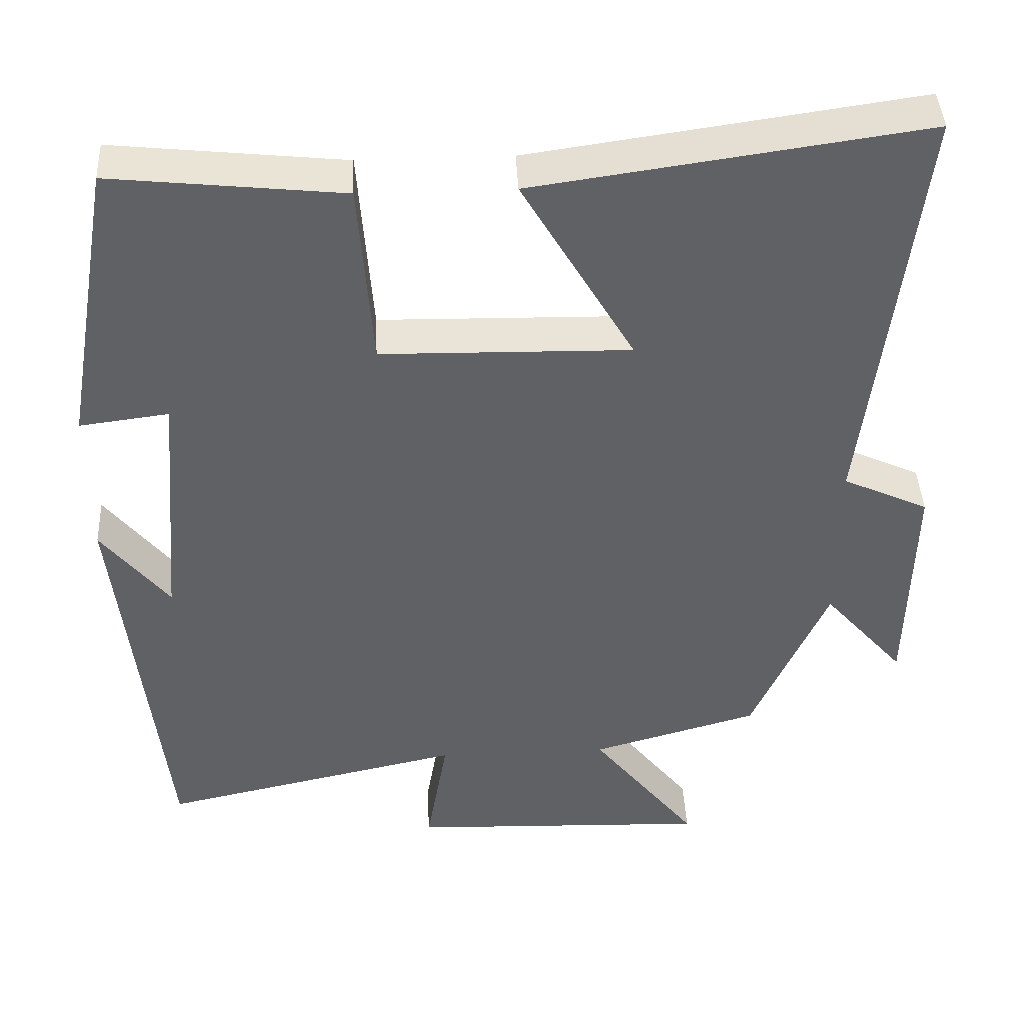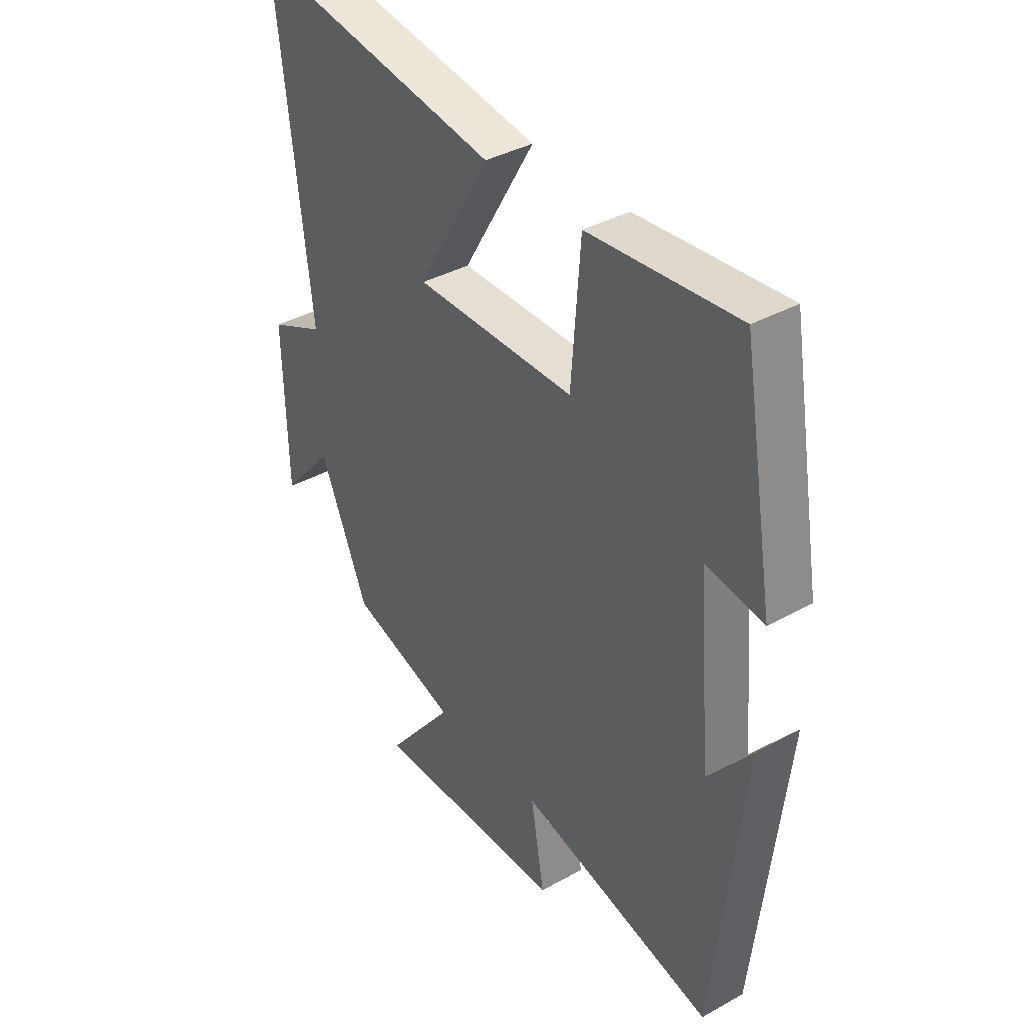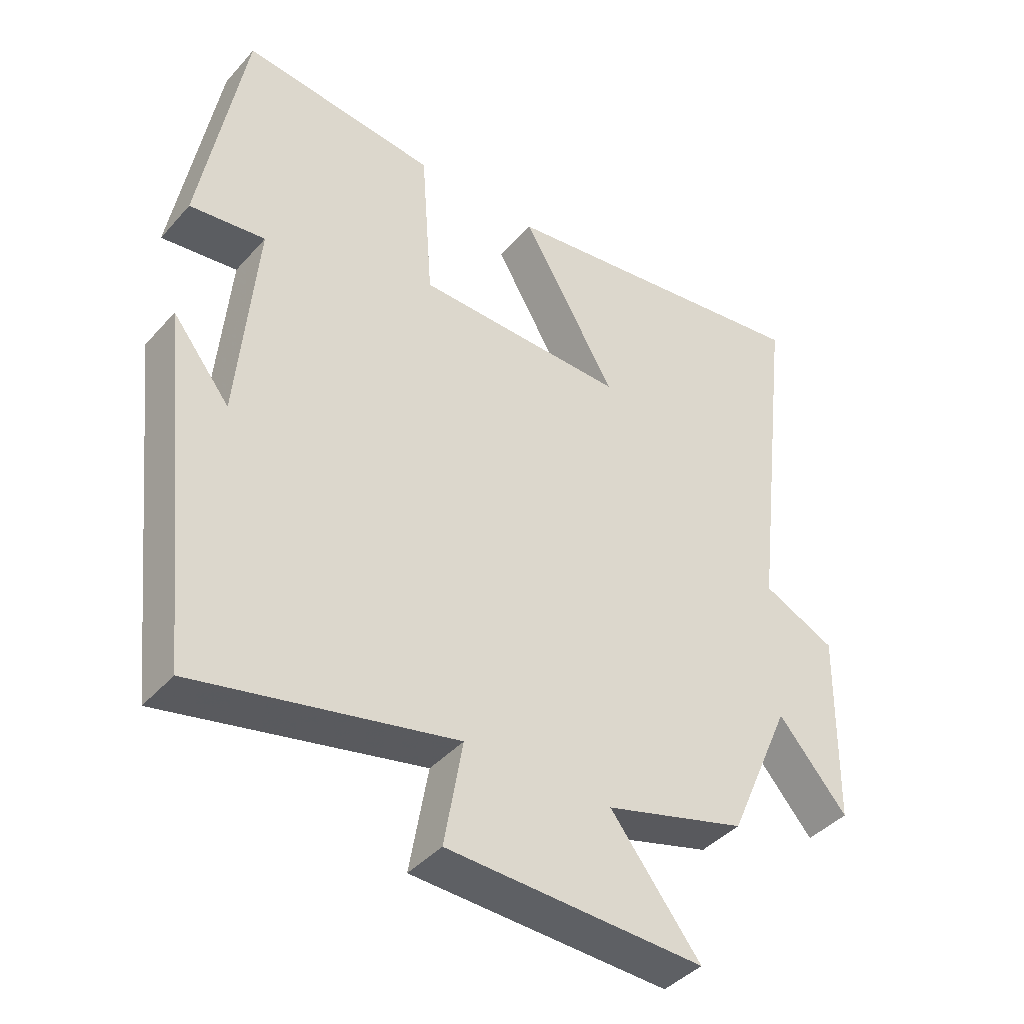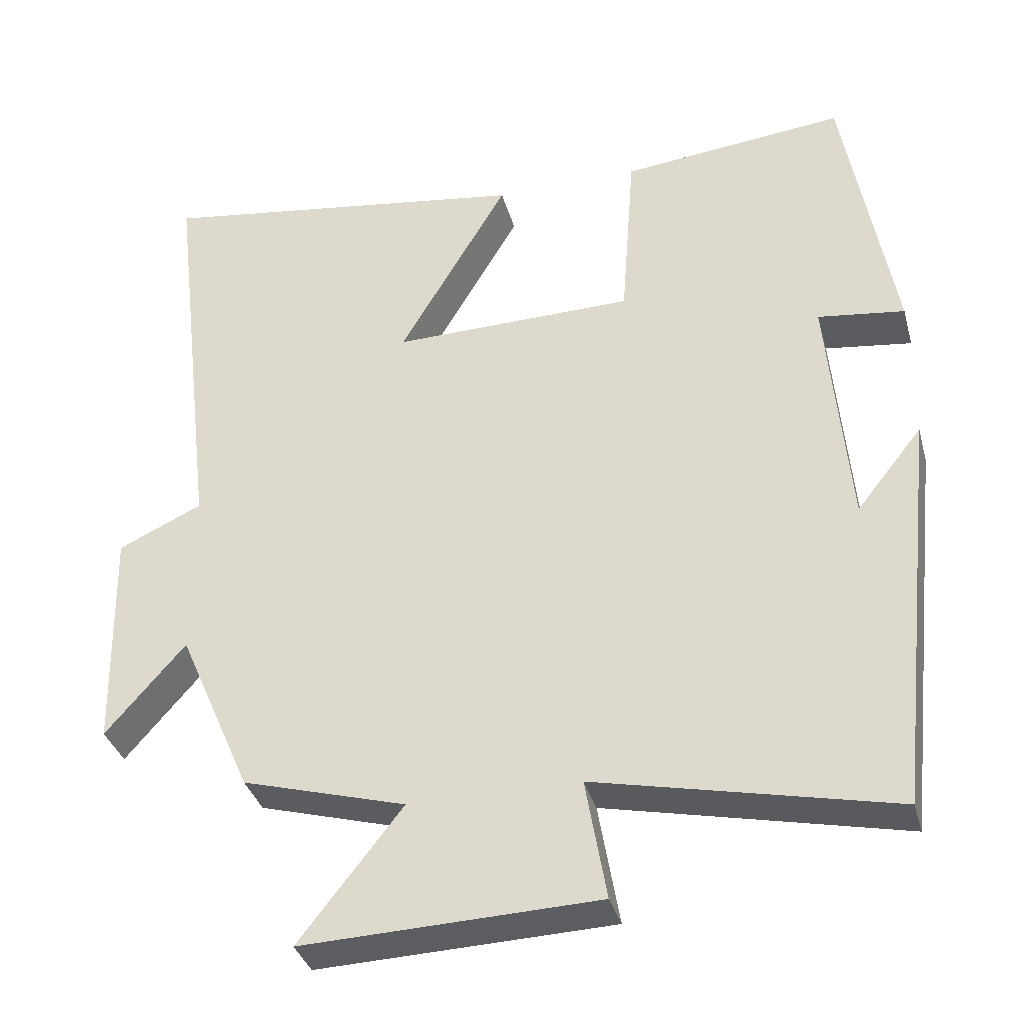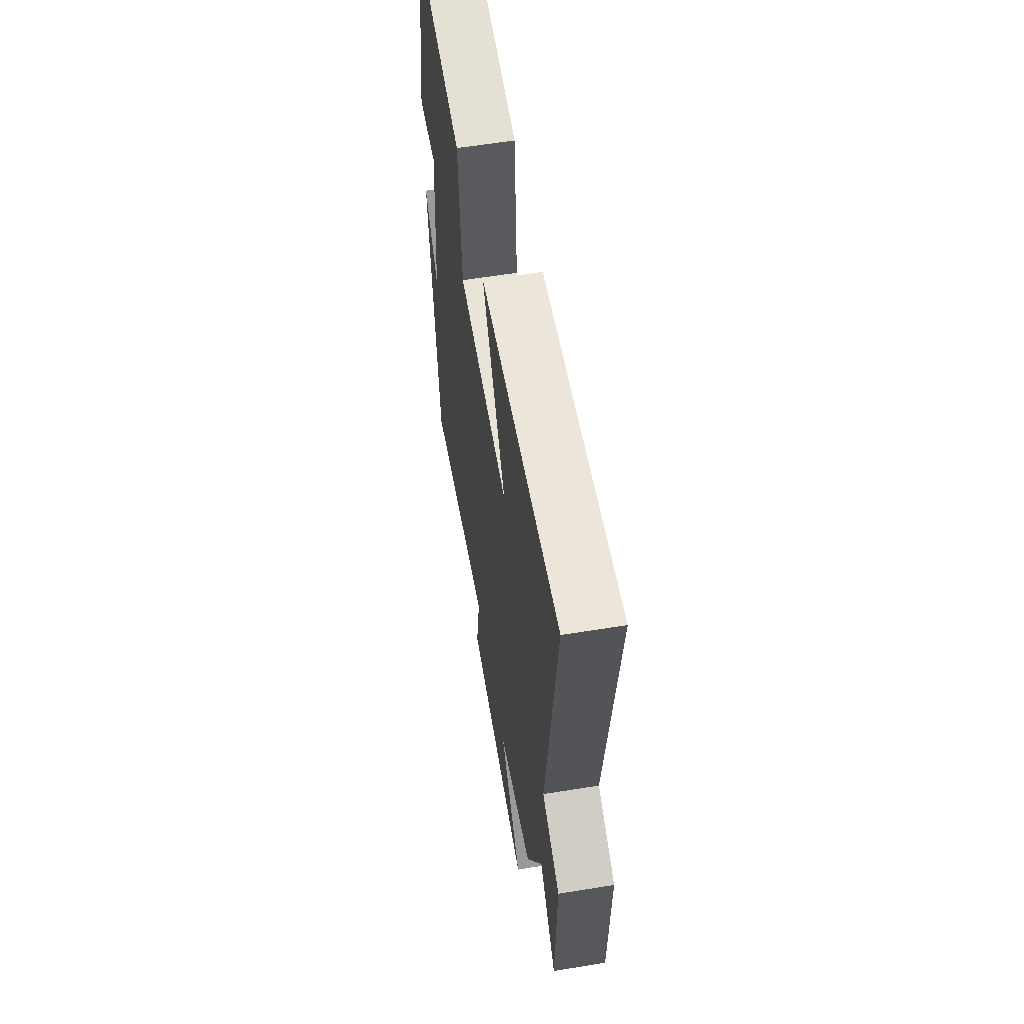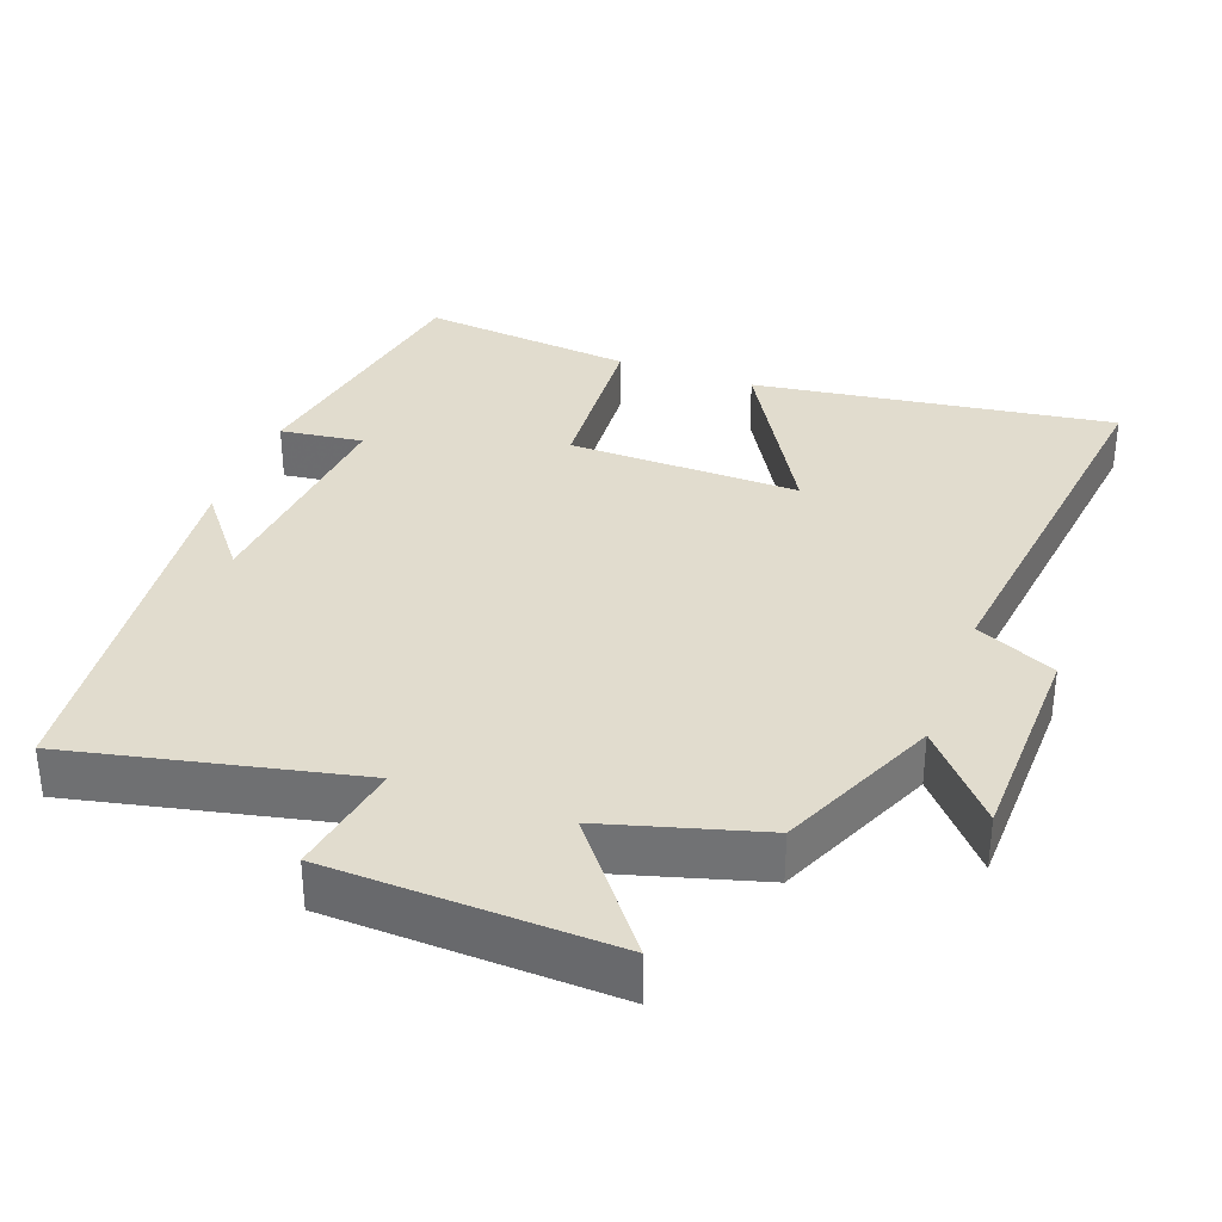
<metadata>
{"format":"obj","ext":"obj","renderer":"f3d","projection":"perspective","resolution":1024,"background":"white","views":[{"elev":42.4,"azim":177.2,"up":"+Z"},{"elev":38.1,"azim":54.8,"up":"+Z"},{"elev":-41.6,"azim":142.4,"up":"+Z"},{"elev":-35.4,"azim":14.9,"up":"+Z"},{"elev":59.8,"azim":-99.5,"up":"+Z"},{"elev":34.0,"azim":-159.7,"up":"+Y"}]}
</metadata>
<code>
v 0.441 0.07 -0.587
v 0.044 0.07 -0.5
v 0.072 0.07 -0.662
v -0.322 0.07 -0.676
v -0.184 0.07 -0.5
v -0.402 0.07 -0.438
v -0.5 0.07 -0.214
v -0.606 0.07 -0.336
v -0.612 0.07 -0.036
v -0.5 0.07 0.016
v -0.566 0.07 0.572
v -0.062 0.07 0.5
v -0.208 0.07 0.25
v 0.116 0.07 0.256
v 0.134 0.07 0.5
v 0.434 0.07 0.532
v 0.5 0.07 0.154
v 0.384 0.07 0.169
v 0.412 0.07 -0.157
v 0.5 0.07 -0.046
v 0.441 0 -0.587
v 0.044 0 -0.5
v 0.072 0 -0.662
v -0.322 0 -0.676
v -0.184 0 -0.5
v -0.402 0 -0.438
v -0.5 0 -0.214
v -0.606 0 -0.336
v -0.612 0 -0.036
v -0.5 0 0.016
v -0.566 0 0.572
v -0.062 0 0.5
v -0.208 0 0.25
v 0.116 0 0.256
v 0.134 0 0.5
v 0.434 0 0.532
v 0.5 0 0.154
v 0.384 0 0.169
v 0.412 0 -0.157
v 0.5 0 -0.046
f 19 20 1
f 18 19 1 2
f 15 16 17 18
f 14 15 18
f 13 14 18 2
f 10 11 12 13
f 10 13 2 3
f 7 8 9 10
f 5 6 7 10
f 5 10 3
f 3 4 5
f 21 40 39
f 22 21 39 38
f 38 37 36 35
f 38 35 34
f 22 38 34 33
f 33 32 31 30
f 23 22 33 30
f 30 29 28 27
f 30 27 26 25
f 23 30 25
f 25 24 23
f 1 21 22 2
f 2 22 23 3
f 3 23 24 4
f 4 24 25 5
f 5 25 26 6
f 6 26 27 7
f 7 27 28 8
f 8 28 29 9
f 9 29 30 10
f 10 30 31 11
f 11 31 32 12
f 12 32 33 13
f 13 33 34 14
f 14 34 35 15
f 15 35 36 16
f 16 36 37 17
f 17 37 38 18
f 18 38 39 19
f 19 39 40 20
f 20 40 21 1

</code>
